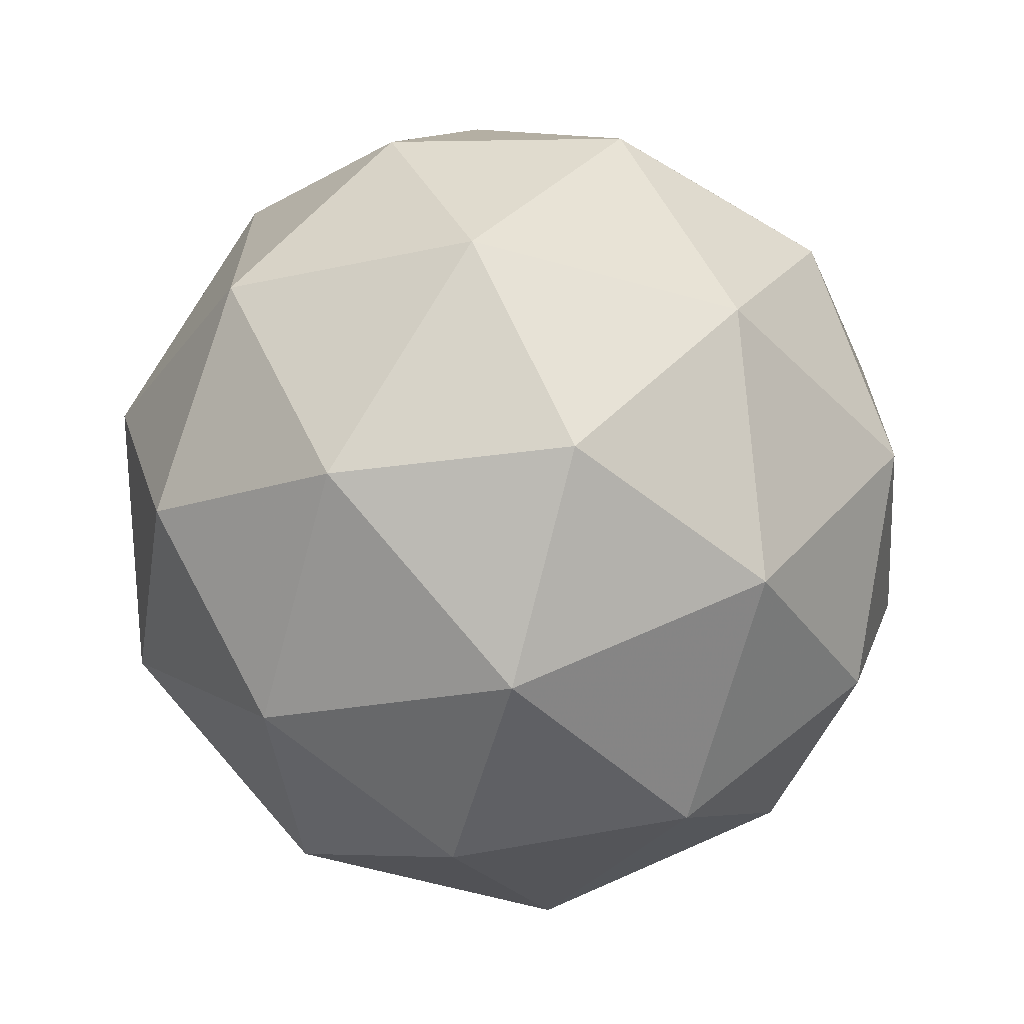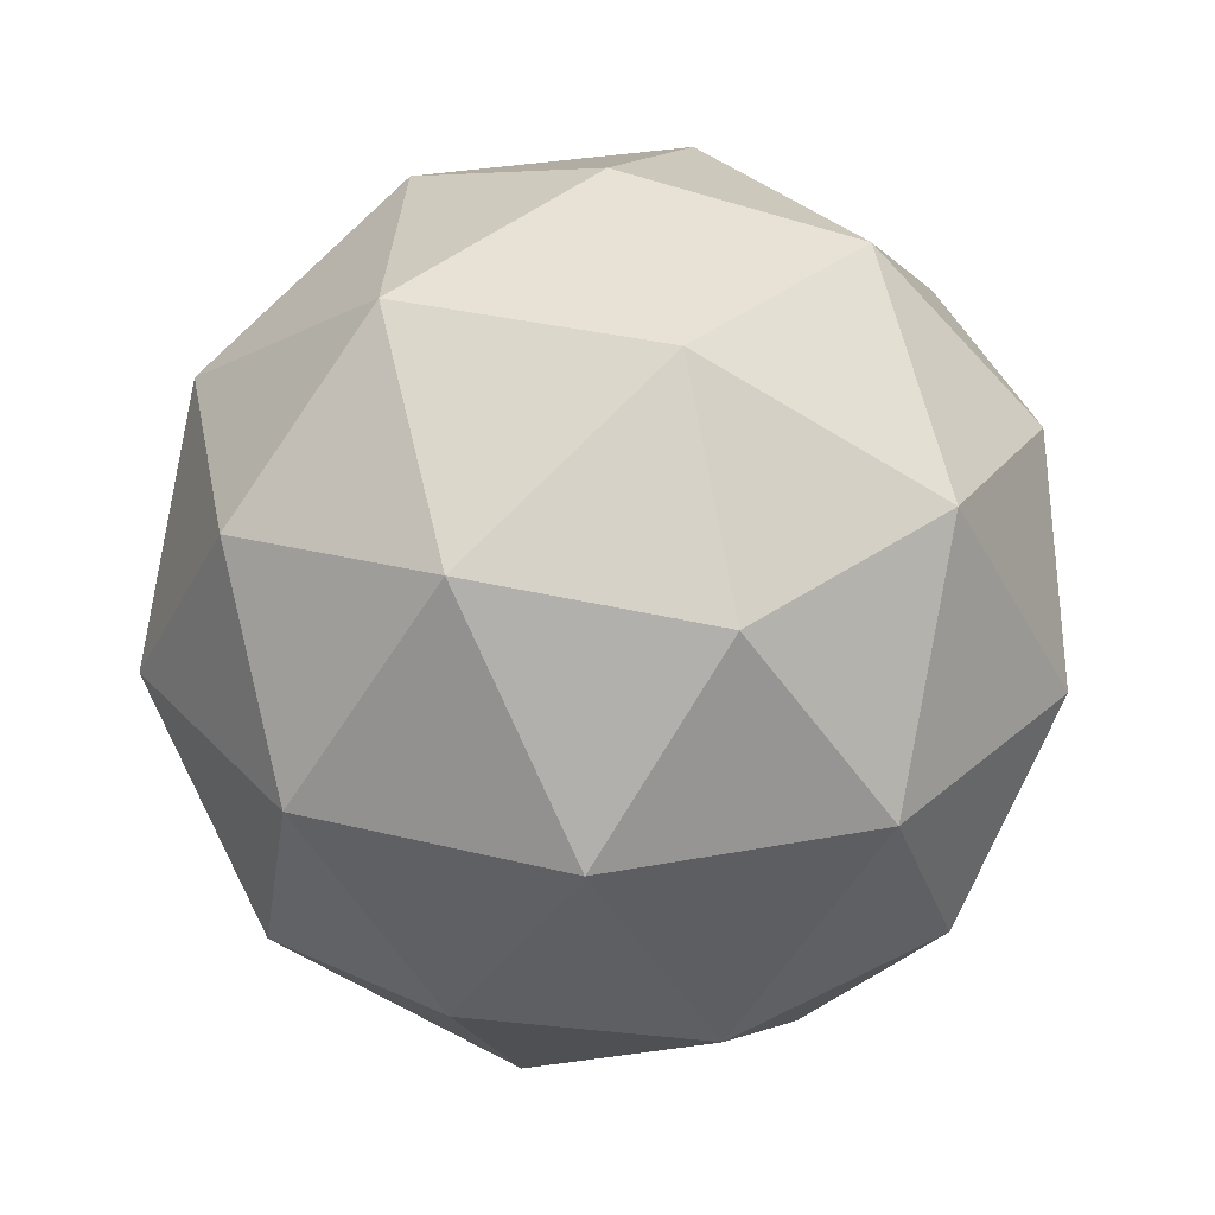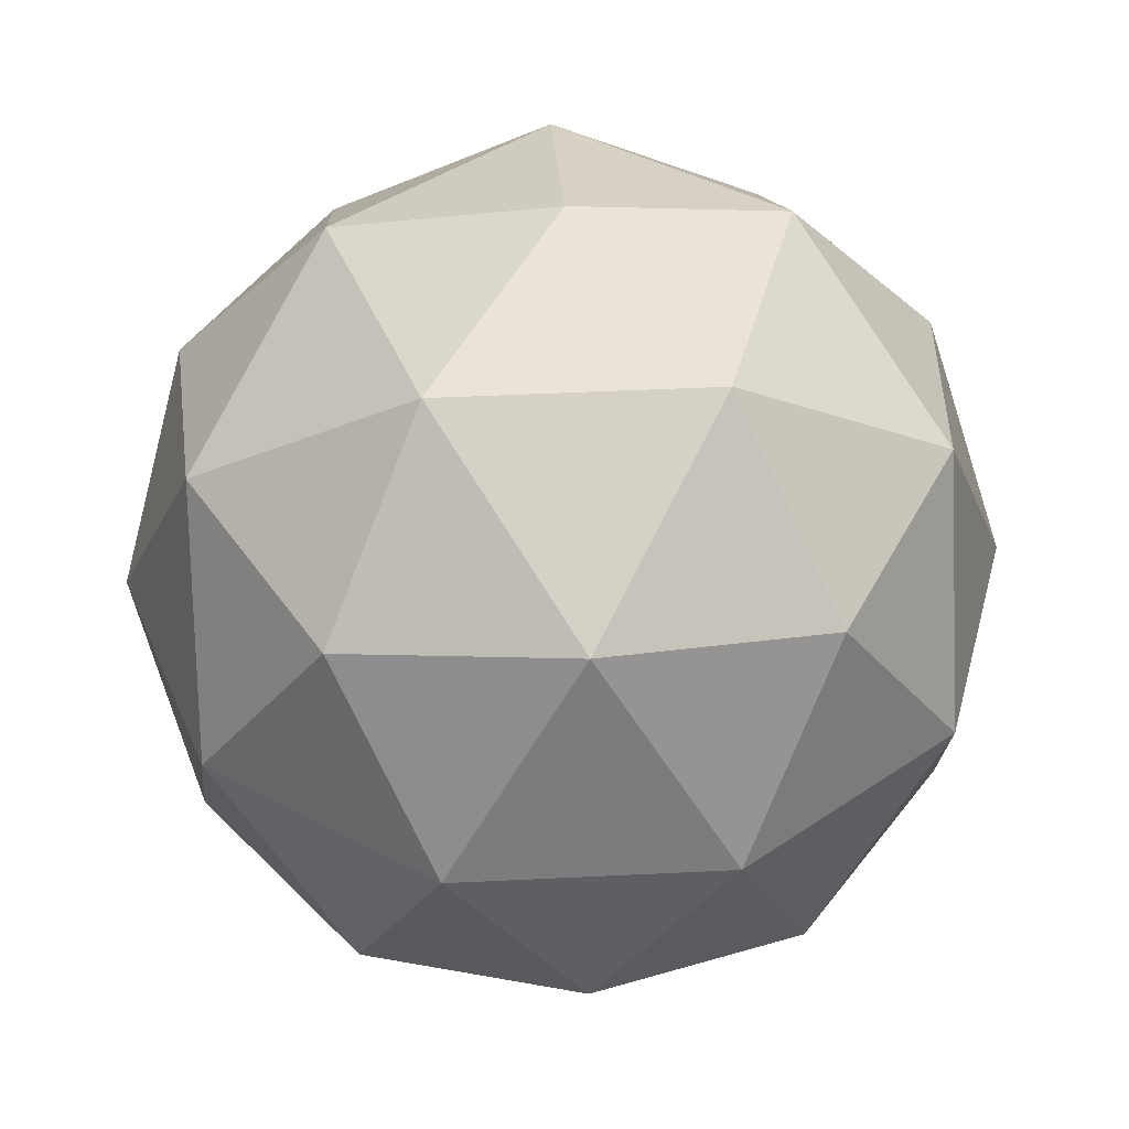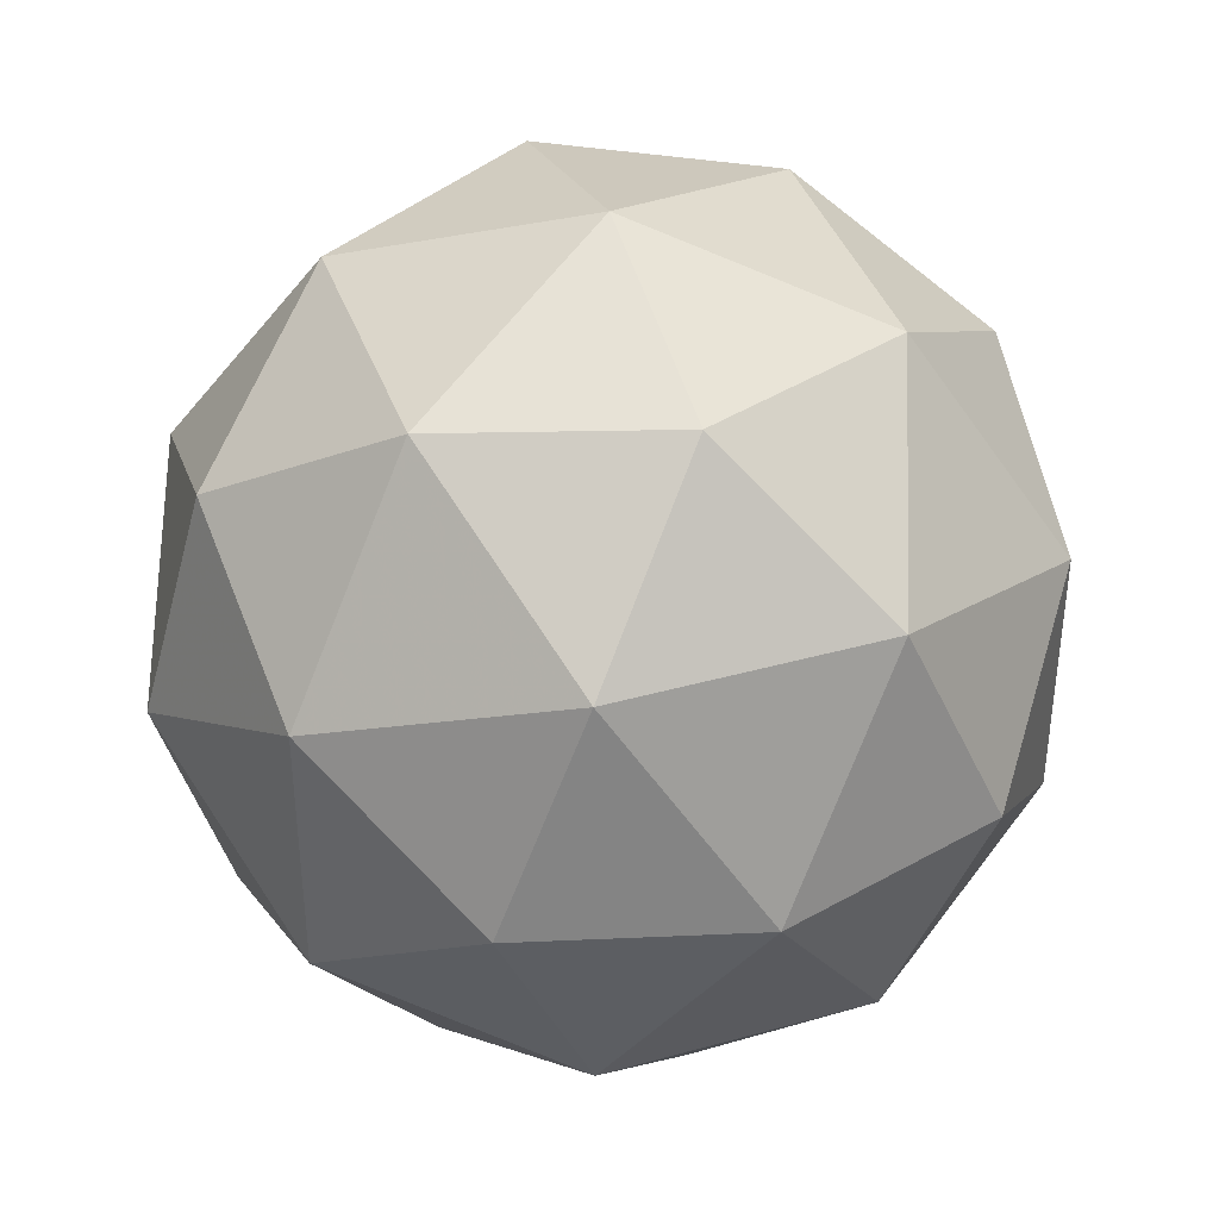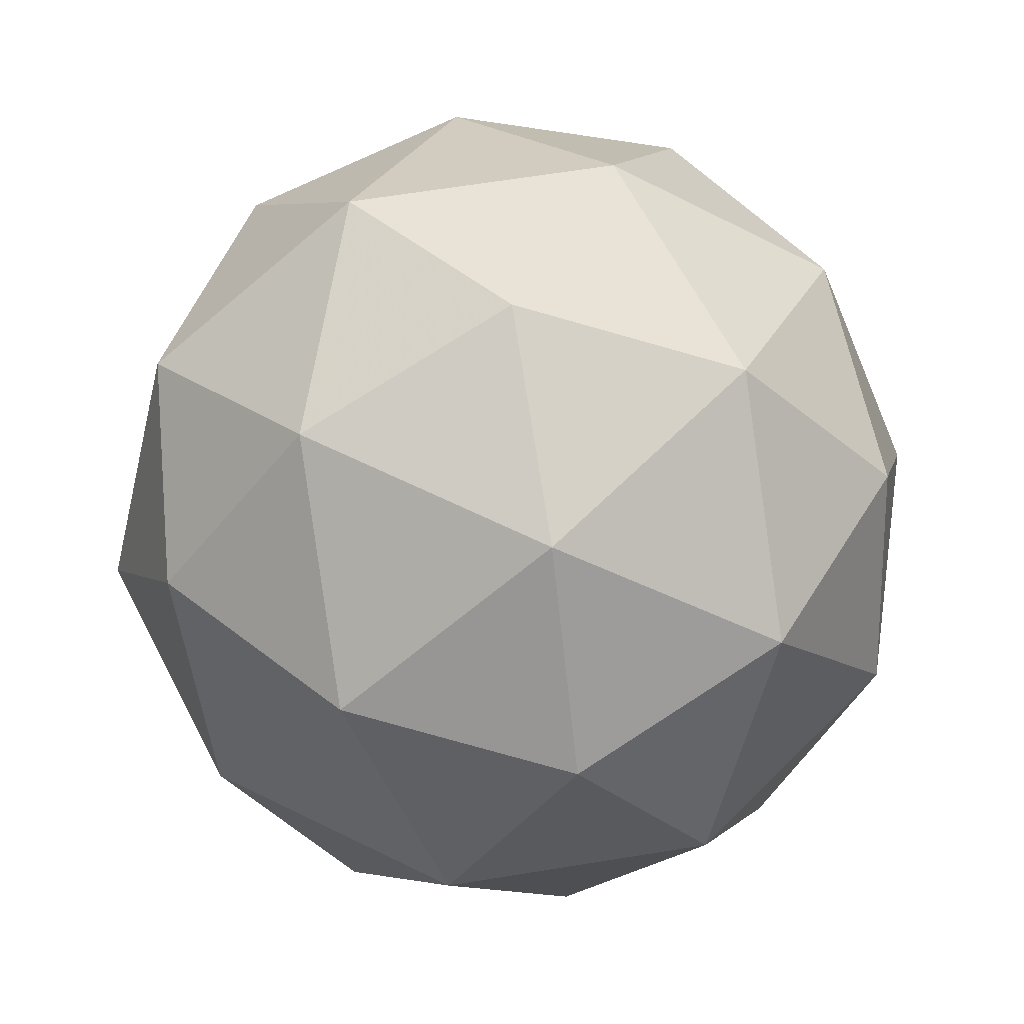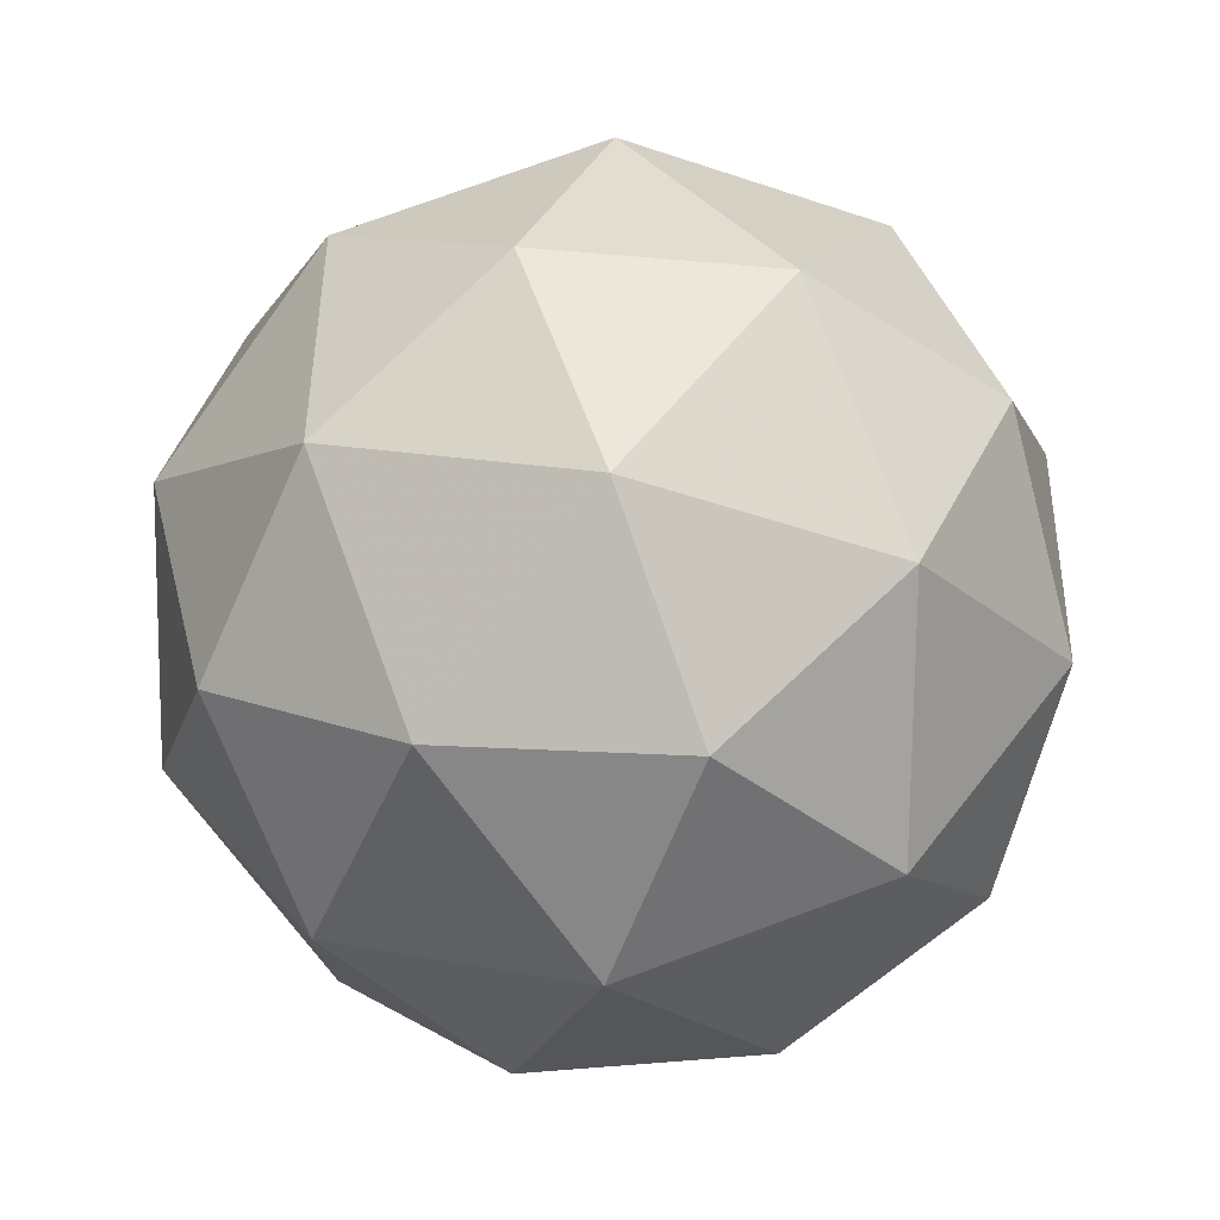
<metadata>
{"format":"obj","ext":"obj","renderer":"f3d","projection":"perspective","resolution":1024,"background":"white","views":[{"elev":-67.4,"azim":133.3,"up":"+Z"},{"elev":29.9,"azim":-69.6,"up":"+Y"},{"elev":42.4,"azim":122.6,"up":"+Y"},{"elev":40.2,"azim":-50.7,"up":"+Z"},{"elev":63.0,"azim":-135.4,"up":"+Y"},{"elev":75.6,"azim":128.1,"up":"+Z"}]}
</metadata>
<code>
g OLQVL-i6-g85-s974
v -6825 6539 239.5
v -6736 6571 304.4
v -6859 6571 344.5
v -6673 6655 349.9
v -6647 6639 239.5
v -6936 6571 239.5
v -6859 6571 134.5
v -6736 6571 174.6
v -6625 6749 304.4
v -6883 6655 418.2
v -6770 6639 409.4
v -6825 6749 449.5
v -7013 6655 239.5
v -6970 6639 344.5
v -7025 6749 304.4
v -6883 6655 60.89
v -6970 6639 134.5
v -6949 6749 69.64
v -6673 6655 129.1
v -6770 6639 69.64
v -6702 6749 69.64
v -6702 6749 409.4
v -6949 6749 409.4
v -7025 6749 174.6
v -6825 6749 29.53
v -6625 6749 174.6
v -6767 6843 418.2
v -6681 6860 344.5
v -6791 6928 344.5
v -6977 6843 349.9
v -6880 6860 409.4
v -6914 6928 304.4
v -6977 6843 129.1
v -7004 6860 239.5
v -6914 6928 174.6
v -6767 6843 60.89
v -6880 6860 69.64
v -6791 6928 134.5
v -6637 6843 239.5
v -6681 6860 134.5
v -6715 6928 239.5
v -6825 6959 239.5
f 1 2 3
f 4 2 5
f 1 3 6
f 1 6 7
f 1 7 8
f 4 5 9
f 10 11 12
f 13 14 15
f 16 17 18
f 19 20 21
f 4 9 22
f 10 12 23
f 13 15 24
f 16 18 25
f 19 21 26
f 27 28 29
f 30 31 32
f 33 34 35
f 36 37 38
f 39 40 41
f 41 38 42
f 41 40 38
f 40 36 38
f 38 35 42
f 38 37 35
f 37 33 35
f 35 32 42
f 35 34 32
f 34 30 32
f 32 29 42
f 32 31 29
f 31 27 29
f 29 41 42
f 29 28 41
f 28 39 41
f 26 40 39
f 26 21 40
f 21 36 40
f 25 37 36
f 25 18 37
f 18 33 37
f 24 34 33
f 24 15 34
f 15 30 34
f 23 31 30
f 23 12 31
f 12 27 31
f 22 28 27
f 22 9 28
f 9 39 28
f 21 25 36
f 21 20 25
f 20 16 25
f 18 24 33
f 18 17 24
f 17 13 24
f 15 23 30
f 15 14 23
f 14 10 23
f 12 22 27
f 12 11 22
f 11 4 22
f 9 26 39
f 9 5 26
f 5 19 26
f 8 20 19
f 8 7 20
f 7 16 20
f 7 17 16
f 7 6 17
f 6 13 17
f 6 14 13
f 6 3 14
f 3 10 14
f 5 8 19
f 5 2 8
f 2 1 8
f 3 11 10
f 3 2 11
f 2 4 11
f 2 4 11

</code>
